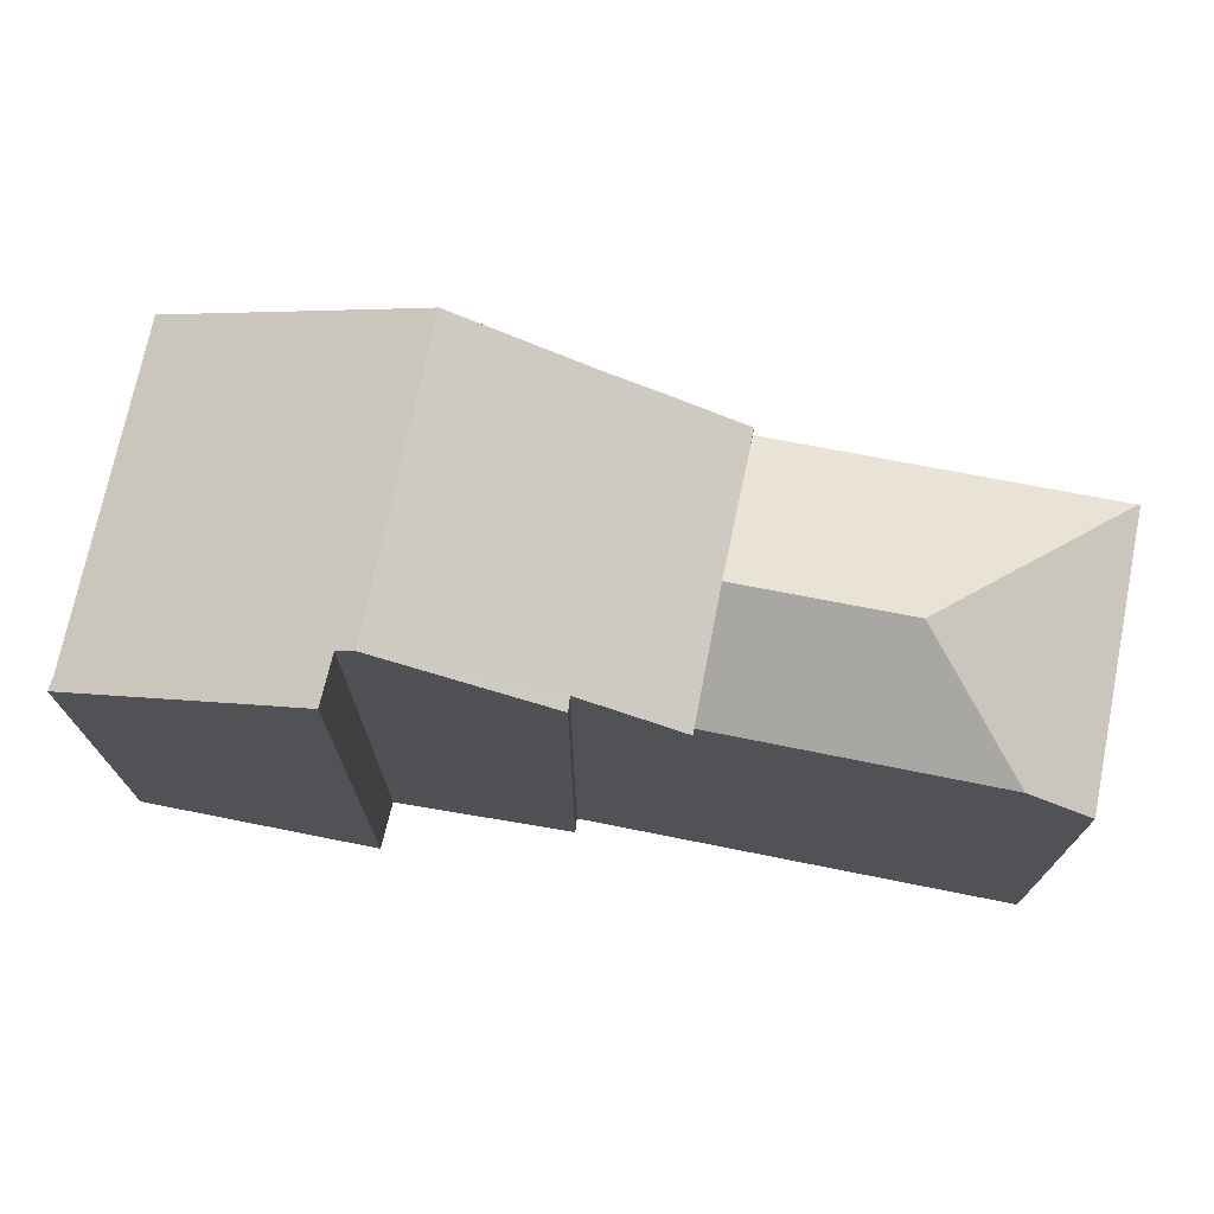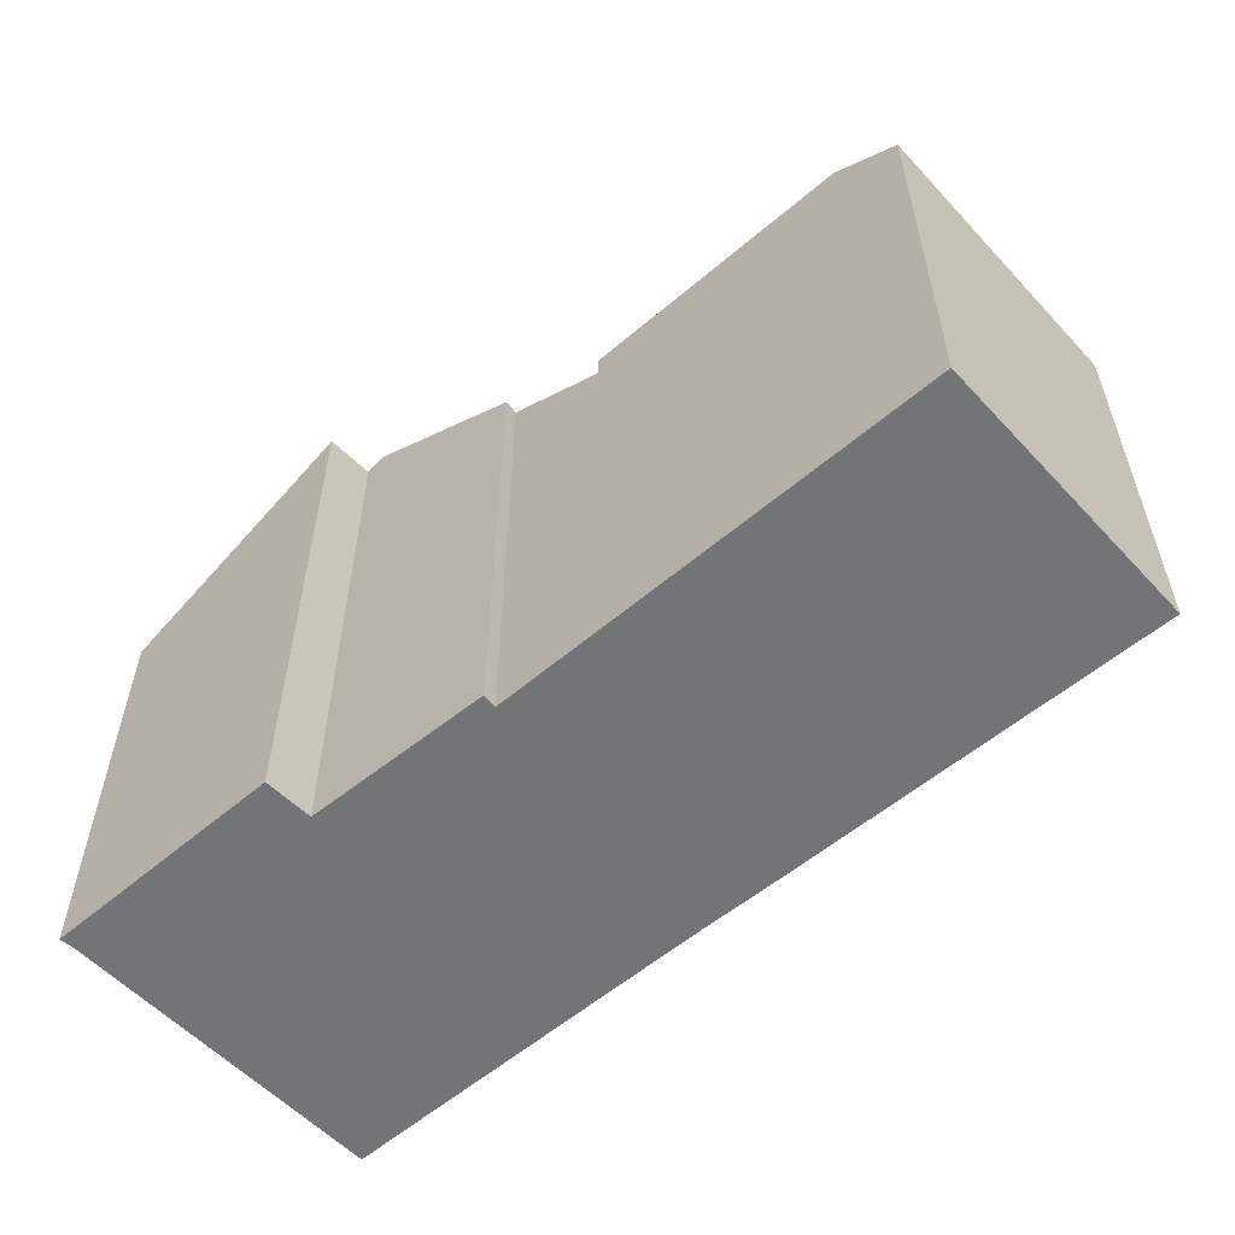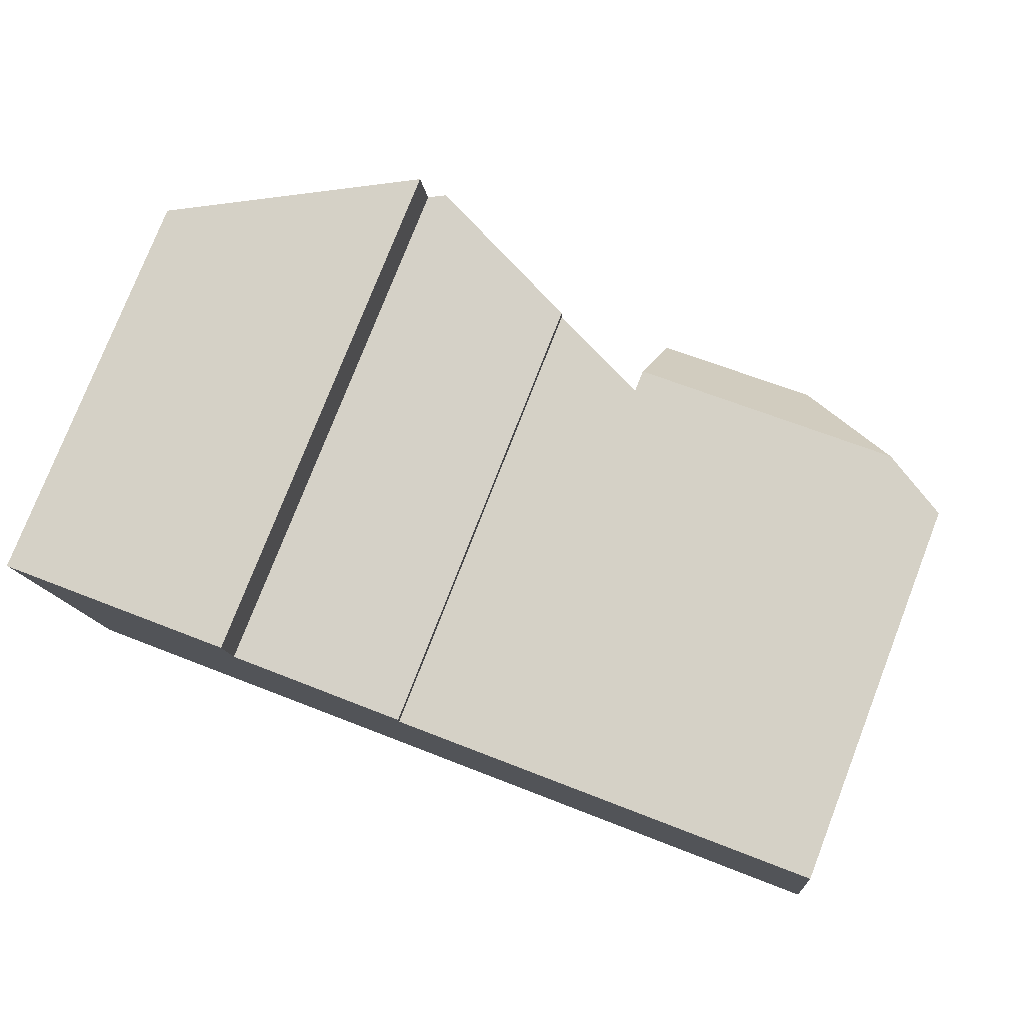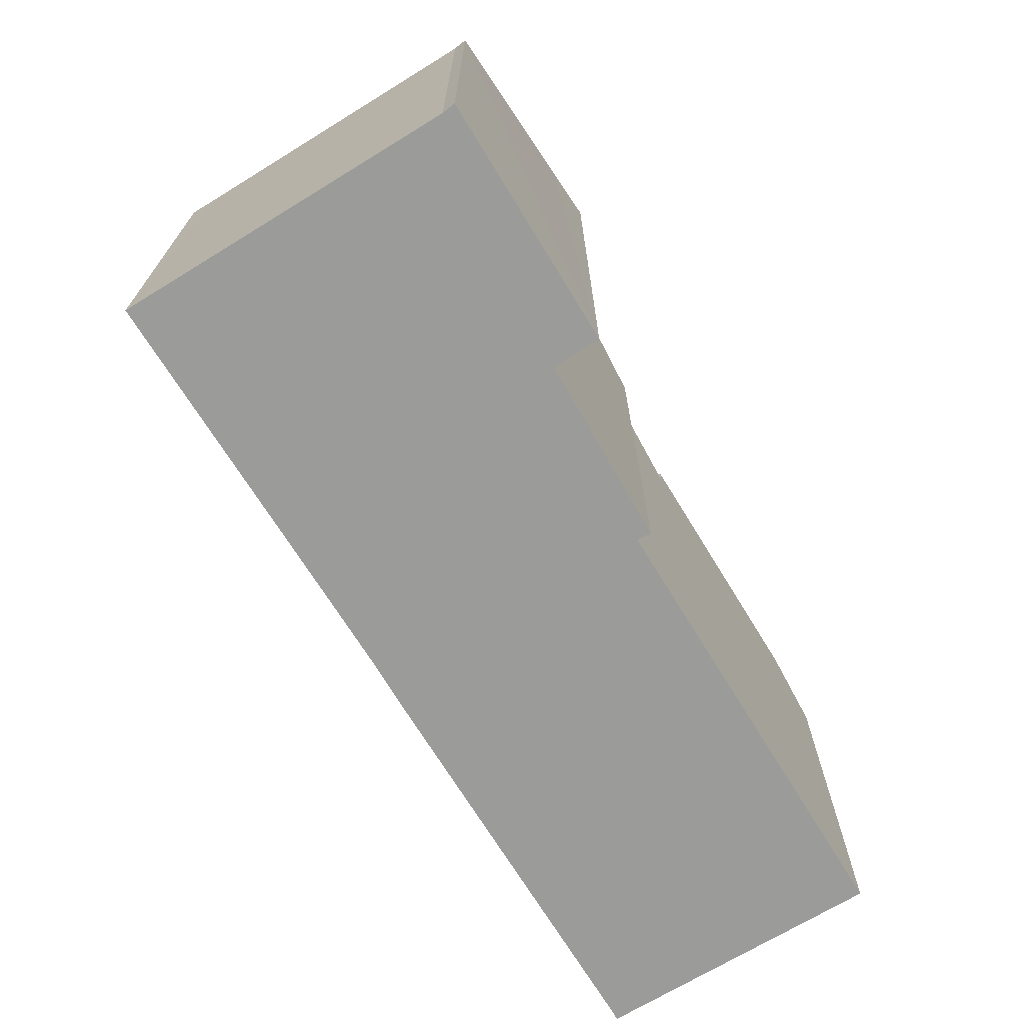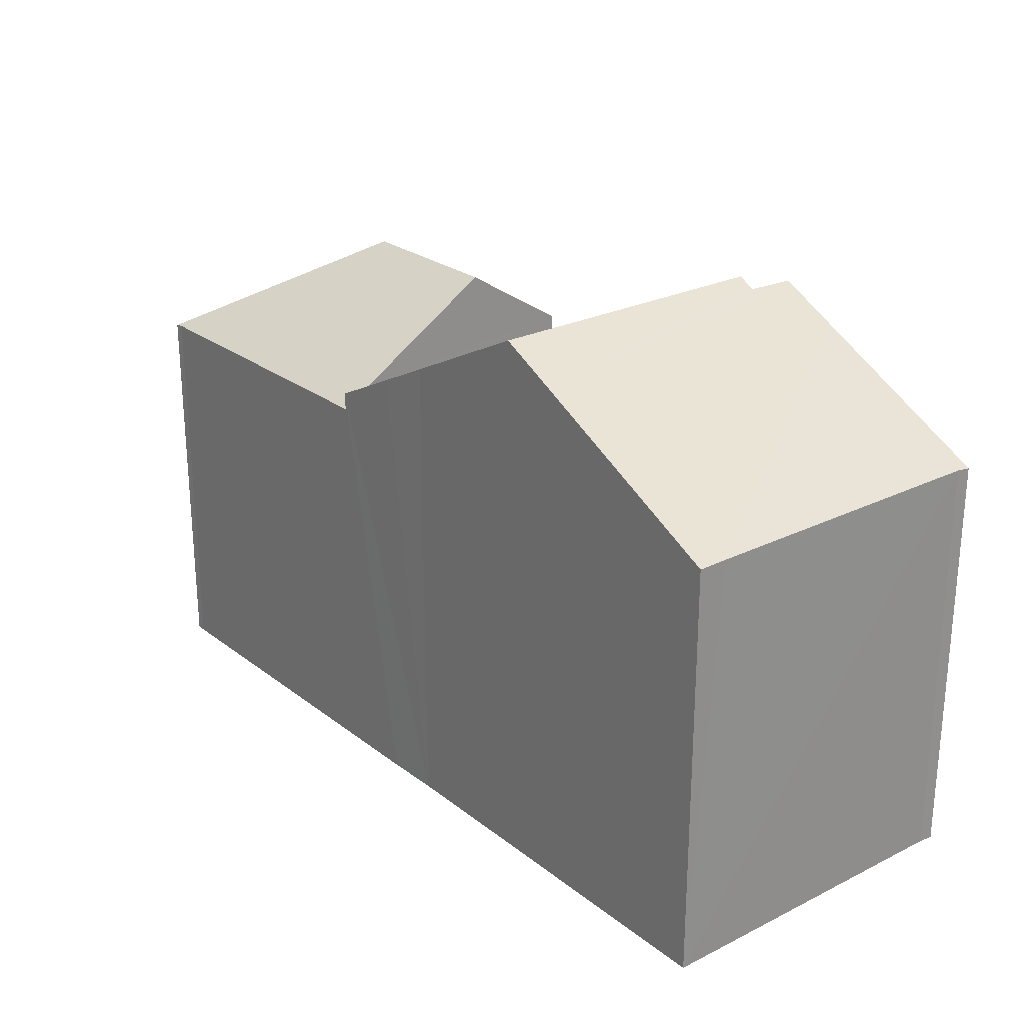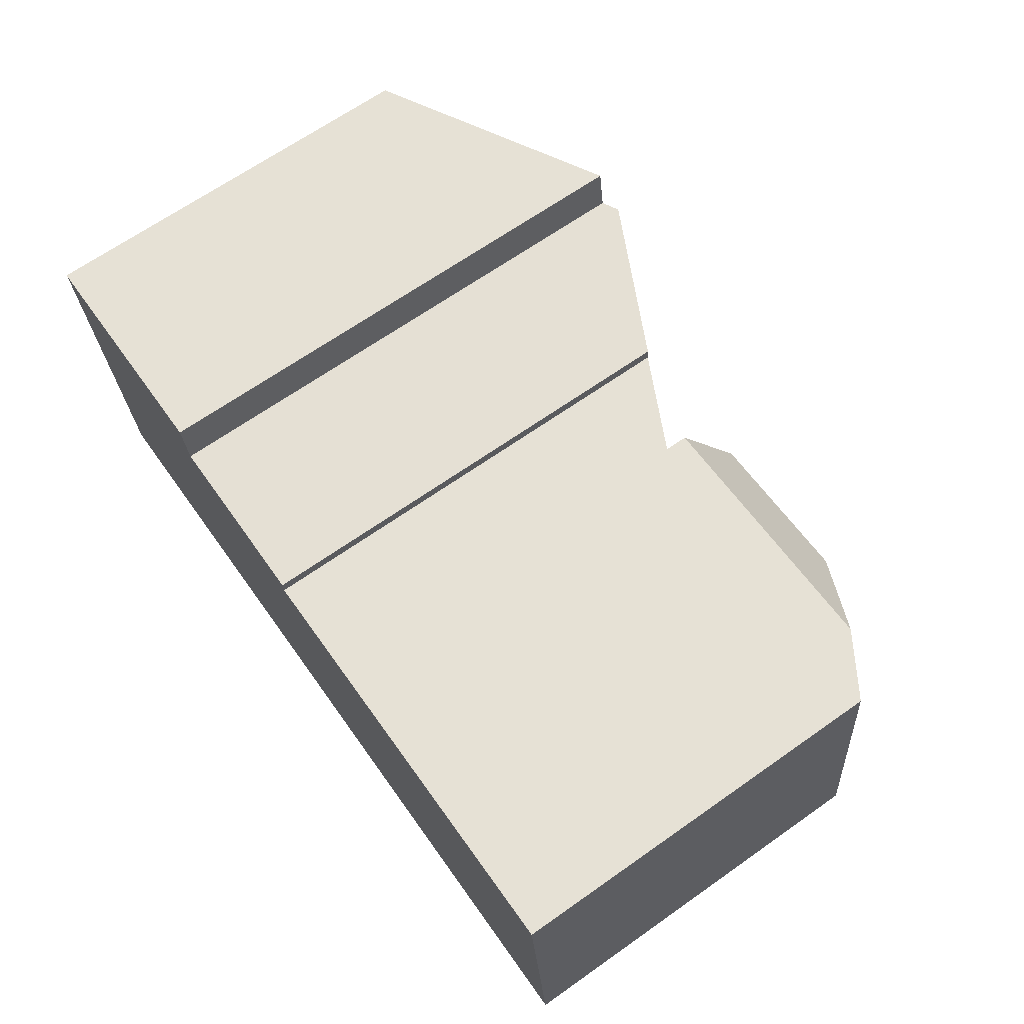
<metadata>
{"format":"obj","ext":"obj","renderer":"f3d","projection":"perspective","resolution":1024,"background":"white","views":[{"elev":72.7,"azim":5.3,"up":"+Y"},{"elev":-56.1,"azim":35.9,"up":"+Y"},{"elev":77.9,"azim":21.3,"up":"+Z"},{"elev":-69.6,"azim":-64.6,"up":"+Y"},{"elev":24.9,"azim":-134.9,"up":"+Y"},{"elev":67.6,"azim":54.9,"up":"+Z"}]}
</metadata>
<code>
v  15.9 6.985 -4.515
v  15.4 6.963 0.406
v  15.93 6.965 -4.513
v  12.56 8.888 -1.806
v  14.26 7.684 0.287
v  15.77 6.989 -4.521
v  9.994 6.986 -5.099
v  9.942 7.293 -4.613
v  9.67 8.888 -2.093
v  9.468 7.701 -0.216
v  9.468 1.323e-17 -0.216
v  15.4 -2.486e-17 0.406
v  14.26 -1.757e-17 0.287
v  15.93 2.763e-16 -4.513
v  15.77 2.768e-16 -4.521
v  15.9 2.765e-16 -4.515
v  9.994 3.122e-16 -5.099
v  9.942 2.825e-16 -4.613
v  9.67 1.282e-16 -2.093
v  3.272 8.975 0.339
v  0.054 7.343 -0.232
v  0 7.329 4.488e-16
v  0.631 7.345 -5.553
v  0.685 7.343 -6.086
v  4.345 9.186 -5.679
v  4.3 9.492 0.448
v  4.419 9.506 -0.398
v  4.727 9.66 -0.375
v  5.288 9.66 -5.577
v  8.692 7.948 -5.229
v  9.994 7.293 -5.099
v  9.67 7.293 -2.093
v  9.468 7.293 -0.216
v  7.661 8.202 -0.405
v  7.718 8.437 -5.313
v  7.655 8.192 -0.156
v  7.718 3.253e-16 -5.313
v  5.288 3.415e-16 -5.577
v  0.685 3.727e-16 -6.086
v  4.345 3.477e-16 -5.679
v  8.692 3.202e-16 -5.229
v  0.054 1.421e-17 -0.232
v  0.631 3.4e-16 -5.553
v  0 0 0
v  4.3 -2.743e-17 0.448
v  3.272 -2.076e-17 0.339
v  4.419 2.437e-17 -0.398
v  7.655 9.552e-18 -0.156
v  4.727 2.296e-17 -0.375
v  7.661 2.48e-17 -0.405
g defaultobject
f 1 2 3
f 2 1 4
f 2 4 5
f 6 4 1
f 4 6 7
f 4 7 8
f 4 8 9
f 5 9 10
f 9 5 4
f 11 5 10
f 5 11 2
f 2 11 12
f 12 11 13
f 2 14 3
f 14 2 12
f 1 15 6
f 15 1 3
f 15 3 14
f 15 14 16
f 15 7 6
f 7 15 17
f 8 10 9
f 10 8 7
f 10 7 17
f 10 17 18
f 10 18 19
f 10 19 11
f 13 14 12
f 14 13 11
f 14 11 15
f 15 11 18
f 15 18 17
f 18 11 19
f 20 21 22
f 21 20 23
f 23 20 24
f 24 20 25
f 25 20 26
f 25 26 27
f 25 27 28
f 25 28 29
f 30 8 31
f 8 30 32
f 32 30 33
f 33 30 34
f 34 30 35
f 34 28 36
f 28 34 35
f 28 35 29
f 35 25 29
f 25 35 37
f 25 37 24
f 24 37 38
f 24 38 39
f 39 38 40
f 30 37 35
f 37 30 31
f 37 31 41
f 41 31 17
f 39 23 24
f 23 39 21
f 21 39 42
f 42 39 43
f 42 22 21
f 22 42 44
f 20 45 26
f 45 20 22
f 45 22 44
f 45 44 46
f 27 36 28
f 36 27 47
f 36 47 48
f 48 47 49
f 50 33 34
f 33 50 11
f 26 47 27
f 47 26 45
f 36 50 34
f 50 36 48
f 11 32 33
f 32 11 8
f 8 11 31
f 31 11 18
f 31 18 17
f 18 11 19
f 42 46 44
f 46 42 43
f 46 43 45
f 45 43 39
f 45 39 47
f 47 39 40
f 47 40 49
f 49 40 48
f 48 40 38
f 48 38 50
f 50 38 11
f 11 38 37
f 11 37 19
f 19 37 41
f 19 41 18
f 18 41 17

</code>
